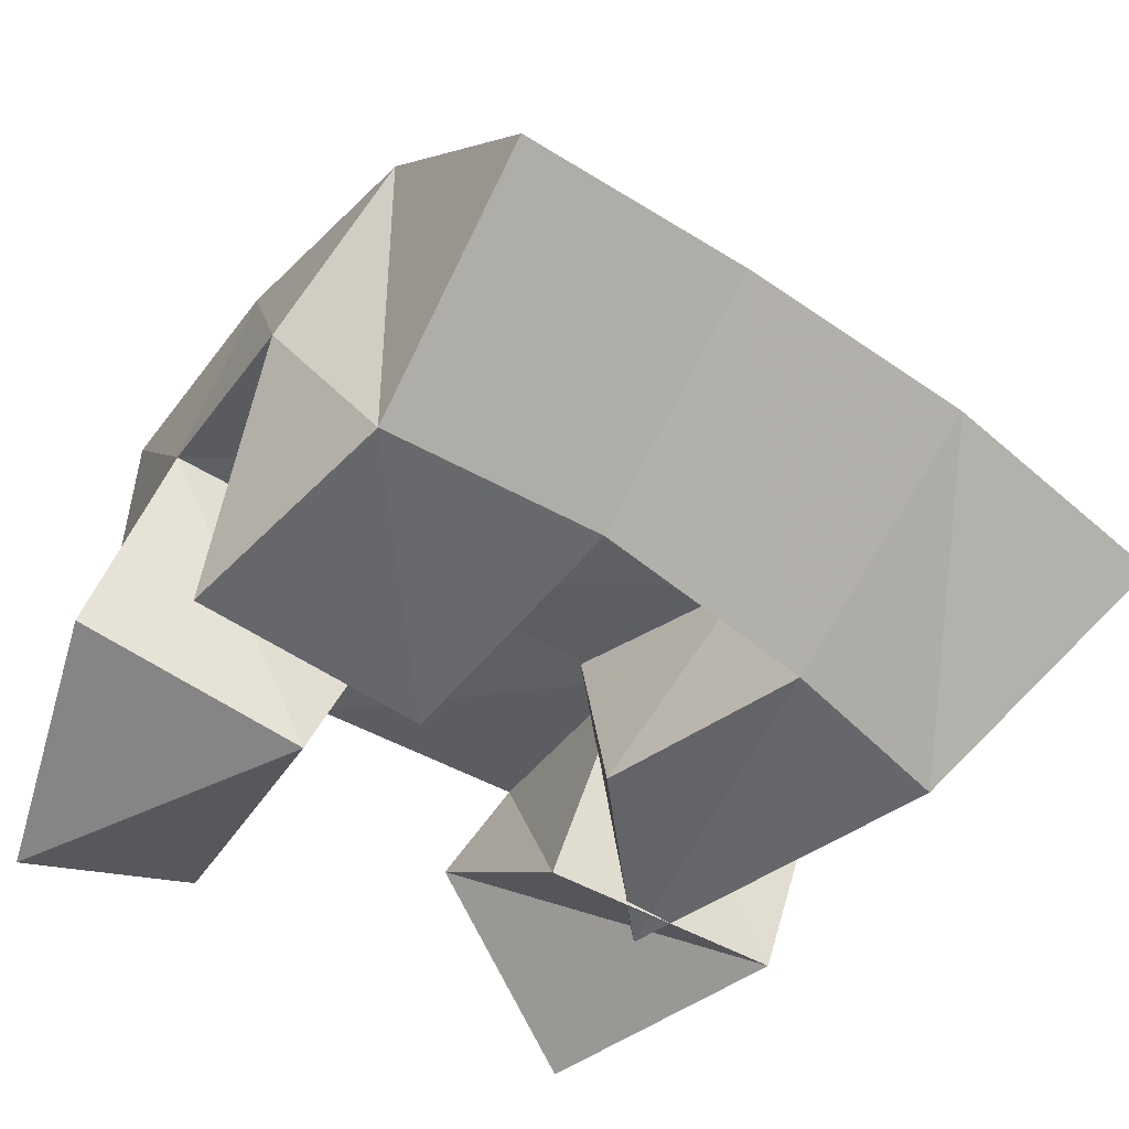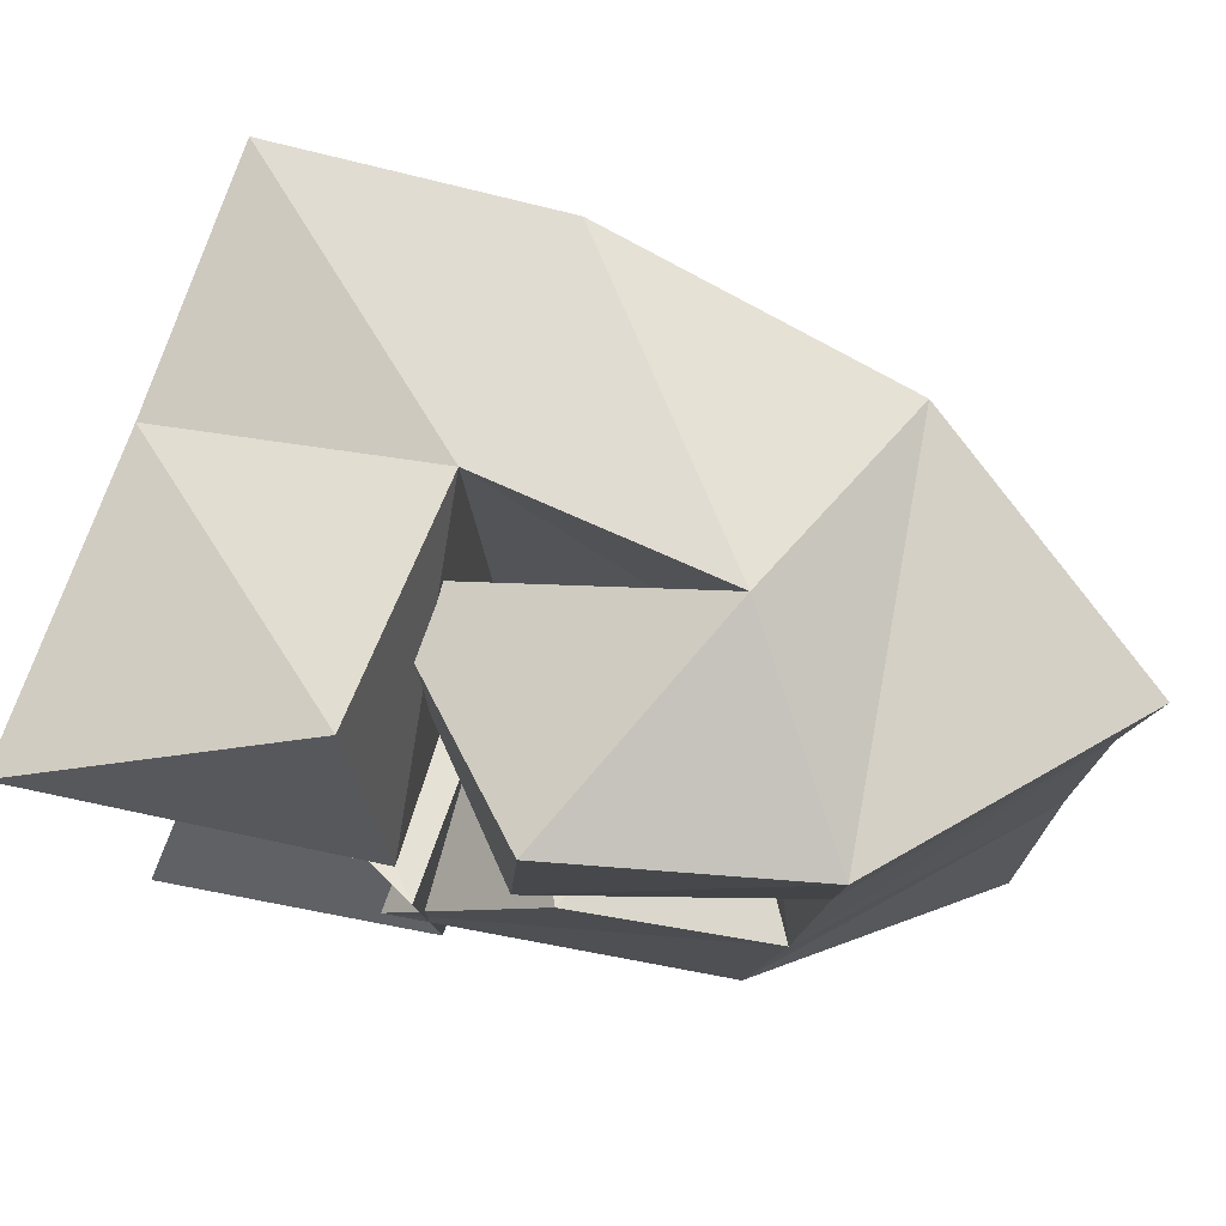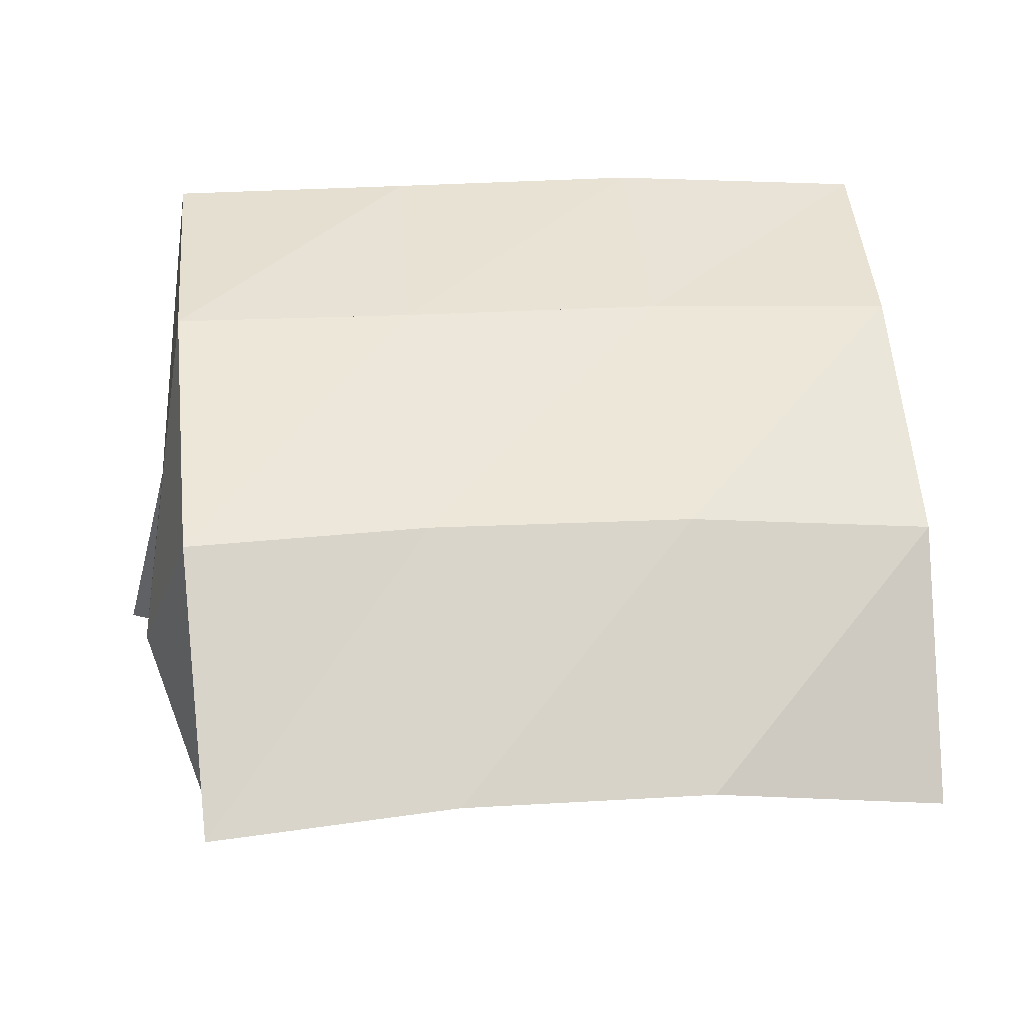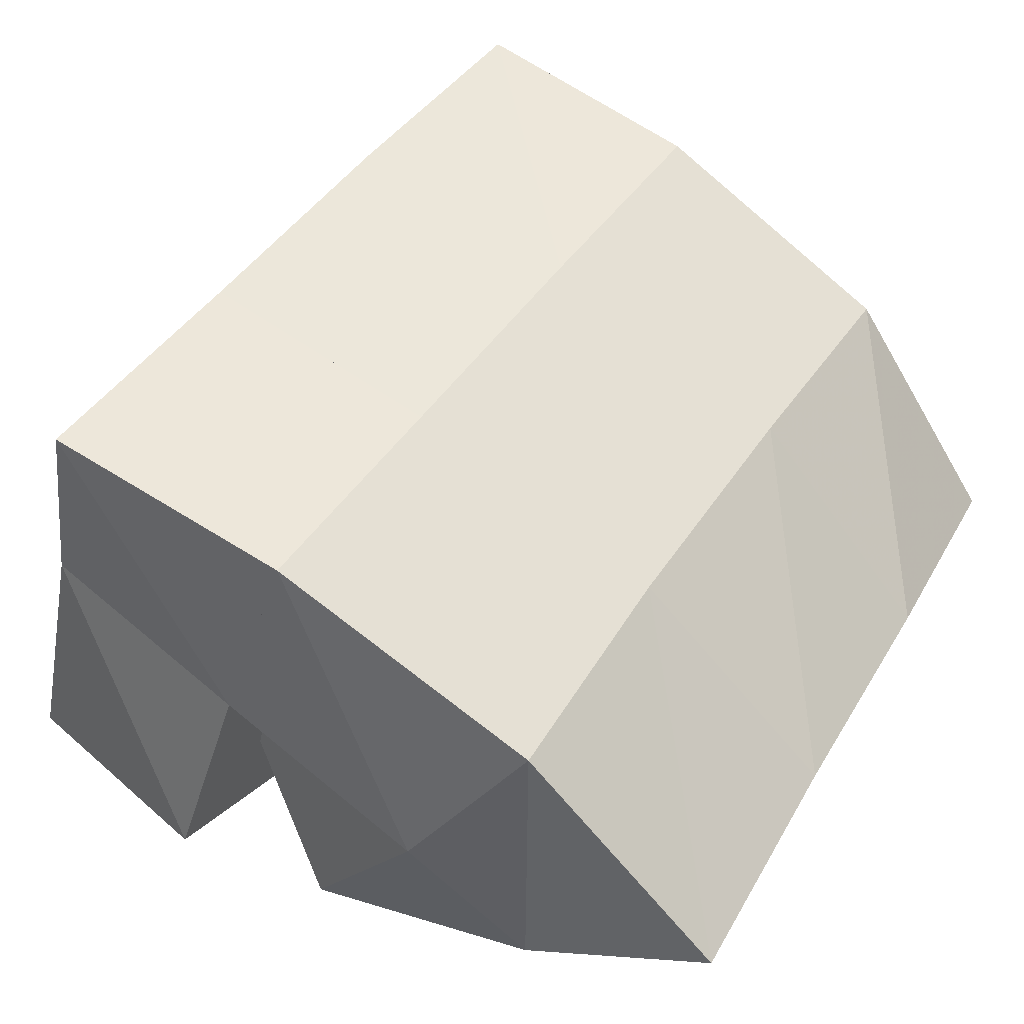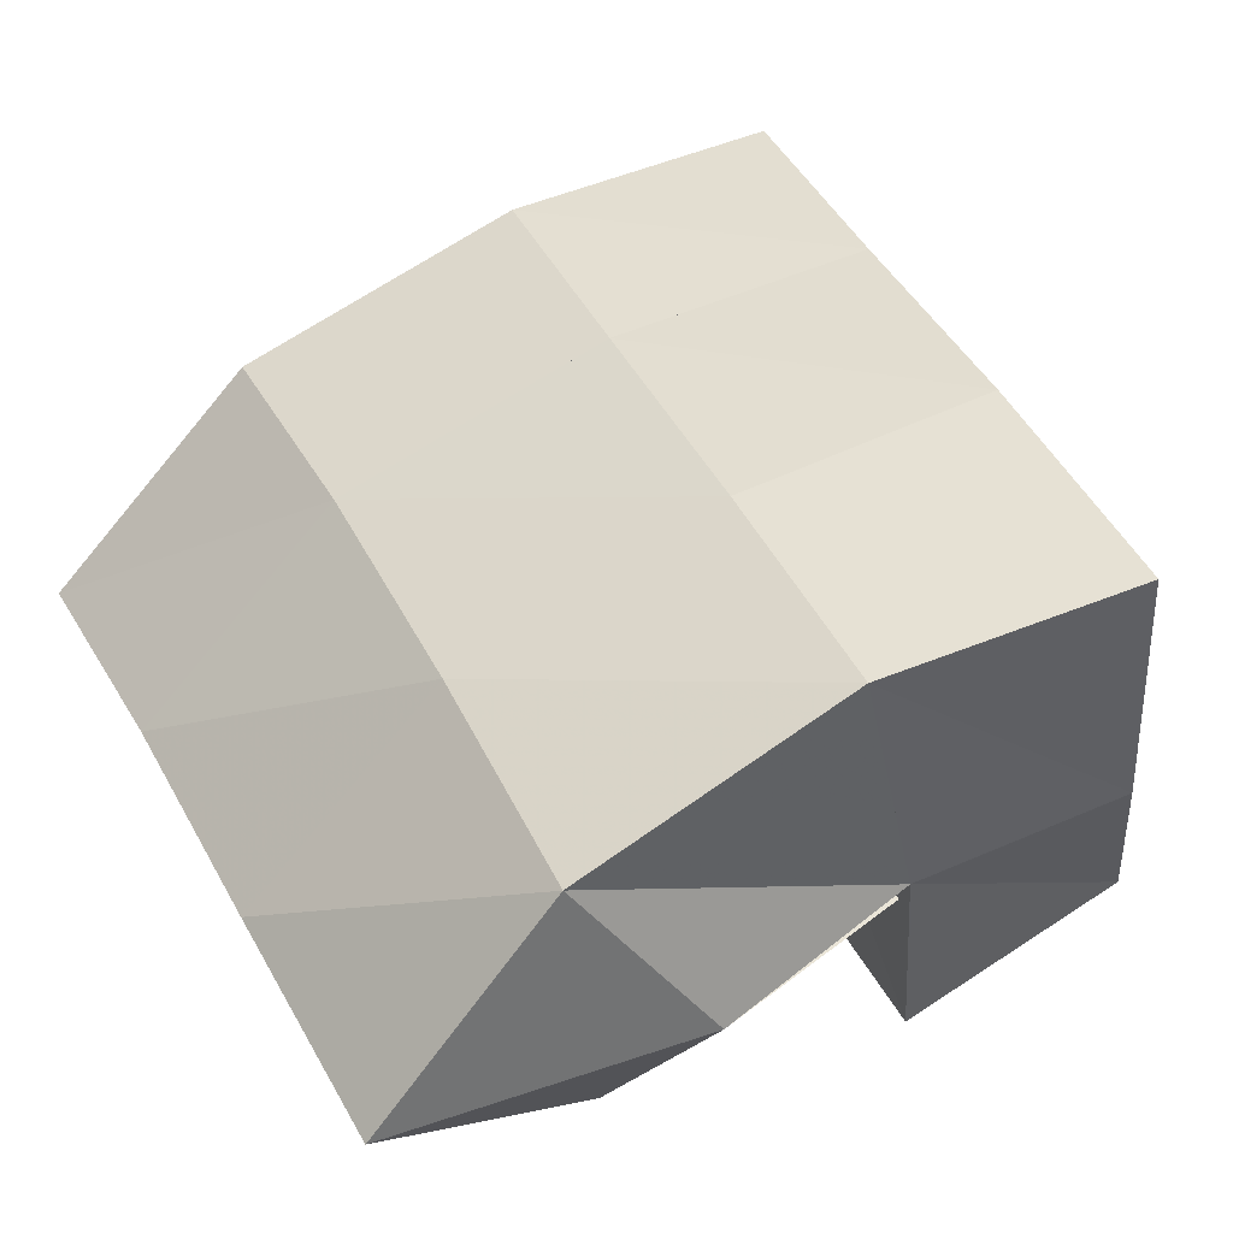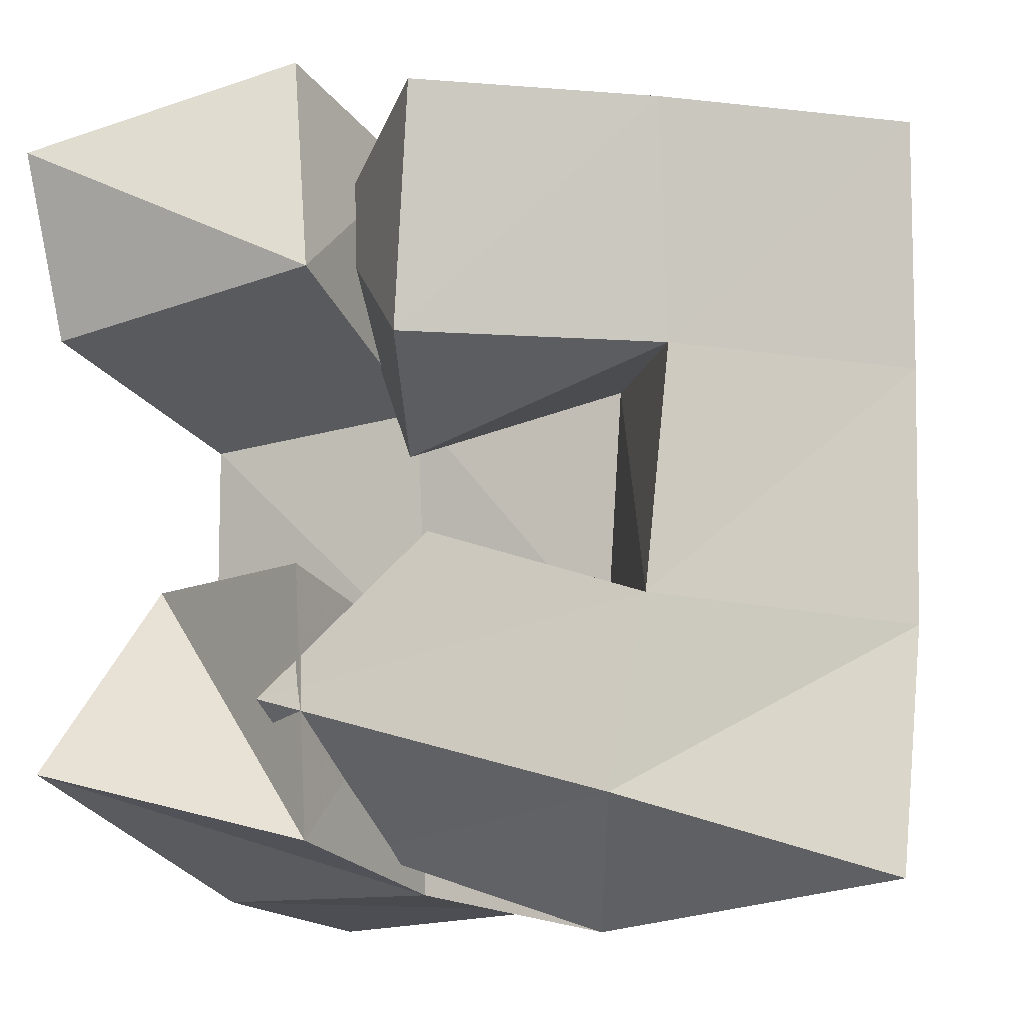
<metadata>
{"format":"obj","ext":"obj","renderer":"f3d","projection":"perspective","resolution":1024,"background":"white","views":[{"elev":-47.5,"azim":53.8,"up":"+Y"},{"elev":78.3,"azim":9.2,"up":"+Z"},{"elev":31.8,"azim":81.6,"up":"+Y"},{"elev":49.3,"azim":29.5,"up":"+Y"},{"elev":38.3,"azim":153.6,"up":"+Y"},{"elev":-9.1,"azim":16.0,"up":"+Z"}]}
</metadata>
<code>
v 0.6088 0.1005 0.08724
v 0.629 0.1507 0.06319
v 0.6639 0.1 0.0743
v 0.6723 0.1464 0.06453
v 0.6216 0.1283 0.1252
v 0.6201 0.1612 0.1083
v 0.6615 0.1 0.1262
v 0.6702 0.1528 0.1137
v 0.6727 0.1339 0.1518
v 0.7135 0.1464 0.1652
v 0.6805 0.1 0.1699
v 0.7318 0.108 0.1661
v 0.6529 0.1409 0.2029
v 0.7102 0.1435 0.2243
v 0.683 0.1 0.2193
v 0.7312 0.1049 0.2128
v 0.6062 0.1108 0.1748
v 0.6226 0.1552 0.1588
v 0.6626 0.1 0.1838
v 0.6685 0.1517 0.1646
v 0.6028 0.1 0.2113
v 0.6137 0.1584 0.2072
v 0.6552 0.1123 0.2293
v 0.6648 0.1564 0.2191
v 0.6622 0.1369 0.07308
v 0.7113 0.1364 0.05738
v 0.6539 0.1 0.1007
v 0.7218 0.1 0.08251
v 0.6674 0.1557 0.1237
v 0.7108 0.145 0.1159
v 0.6865 0.103 0.1317
v 0.728 0.1041 0.1189
v 0.6358 0.2038 0.05672
v 0.6855 0.1973 0.06153
v 0.6327 0.2075 0.109
v 0.6827 0.1994 0.1117
v 0.6282 0.2067 0.16
v 0.6793 0.1995 0.1642
v 0.6228 0.2056 0.2097
v 0.6763 0.2001 0.2126
v 0.7367 0.1727 0.06429
v 0.7352 0.1781 0.1133
v 0.7331 0.1796 0.1662
v 0.7325 0.1792 0.2146
v 0.7708 0.1284 0.06738
v 0.7734 0.1383 0.1152
v 0.7736 0.1411 0.1655
v 0.774 0.1389 0.2146
f 1 2 4
f 3 1 4
f 2 6 8
f 4 2 8
f 6 5 7
f 8 6 7
f 5 1 3
f 7 5 3
f 8 7 3
f 4 8 3
f 2 1 5
f 6 2 5
f 9 10 12
f 11 9 12
f 10 14 16
f 12 10 16
f 14 13 15
f 16 14 15
f 13 9 11
f 15 13 11
f 16 15 11
f 12 16 11
f 10 9 13
f 14 10 13
f 17 18 20
f 19 17 20
f 18 22 24
f 20 18 24
f 22 21 23
f 24 22 23
f 21 17 19
f 23 21 19
f 24 23 19
f 20 24 19
f 18 17 21
f 22 18 21
f 25 26 28
f 27 25 28
f 26 30 32
f 28 26 32
f 30 29 31
f 32 30 31
f 29 25 27
f 31 29 27
f 32 31 27
f 28 32 27
f 26 25 29
f 30 26 29
f 2 33 34
f 4 2 34
f 33 35 36
f 34 33 36
f 35 6 8
f 36 35 8
f 6 2 4
f 8 6 4
f 36 8 4
f 34 36 4
f 33 2 6
f 35 33 6
f 6 35 36
f 8 6 36
f 35 37 38
f 36 35 38
f 37 18 20
f 38 37 20
f 18 6 8
f 20 18 8
f 38 20 8
f 36 38 8
f 35 6 18
f 37 35 18
f 18 37 38
f 20 18 38
f 37 39 40
f 38 37 40
f 39 22 24
f 40 39 24
f 22 18 20
f 24 22 20
f 40 24 20
f 38 40 20
f 37 18 22
f 39 37 22
f 4 34 41
f 26 4 41
f 34 36 42
f 41 34 42
f 36 8 30
f 42 36 30
f 8 4 26
f 30 8 26
f 42 30 26
f 41 42 26
f 34 4 8
f 36 34 8
f 8 36 42
f 30 8 42
f 36 38 43
f 42 36 43
f 38 20 10
f 43 38 10
f 20 8 30
f 10 20 30
f 43 10 30
f 42 43 30
f 36 8 20
f 38 36 20
f 20 38 43
f 10 20 43
f 38 40 44
f 43 38 44
f 40 24 14
f 44 40 14
f 24 20 10
f 14 24 10
f 44 14 10
f 43 44 10
f 38 20 24
f 40 38 24
f 26 41 45
f 28 26 45
f 41 42 46
f 45 41 46
f 42 30 32
f 46 42 32
f 30 26 28
f 32 30 28
f 46 32 28
f 45 46 28
f 41 26 30
f 42 41 30
f 30 42 46
f 32 30 46
f 42 43 47
f 46 42 47
f 43 10 12
f 47 43 12
f 10 30 32
f 12 10 32
f 47 12 32
f 46 47 32
f 42 30 10
f 43 42 10
f 10 43 47
f 12 10 47
f 43 44 48
f 47 43 48
f 44 14 16
f 48 44 16
f 14 10 12
f 16 14 12
f 48 16 12
f 47 48 12
f 43 10 14
f 44 43 14

</code>
